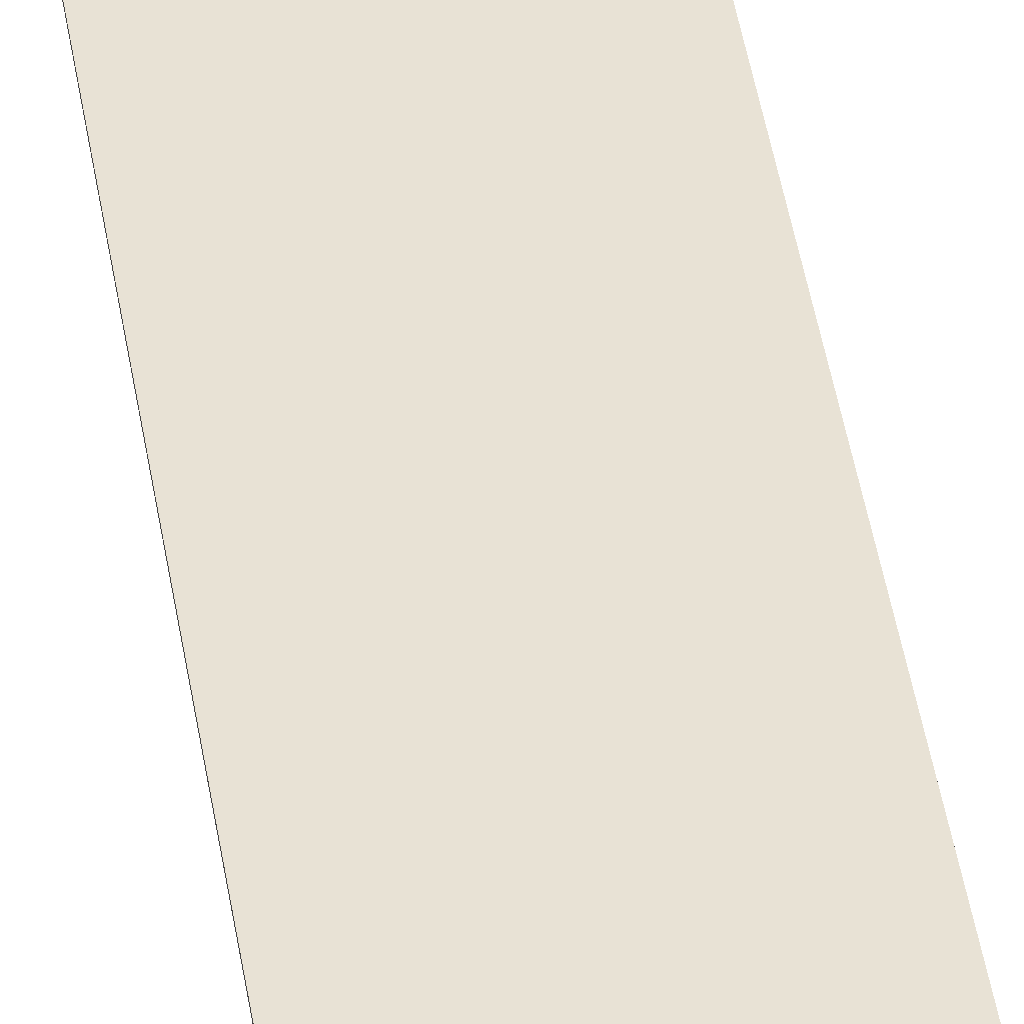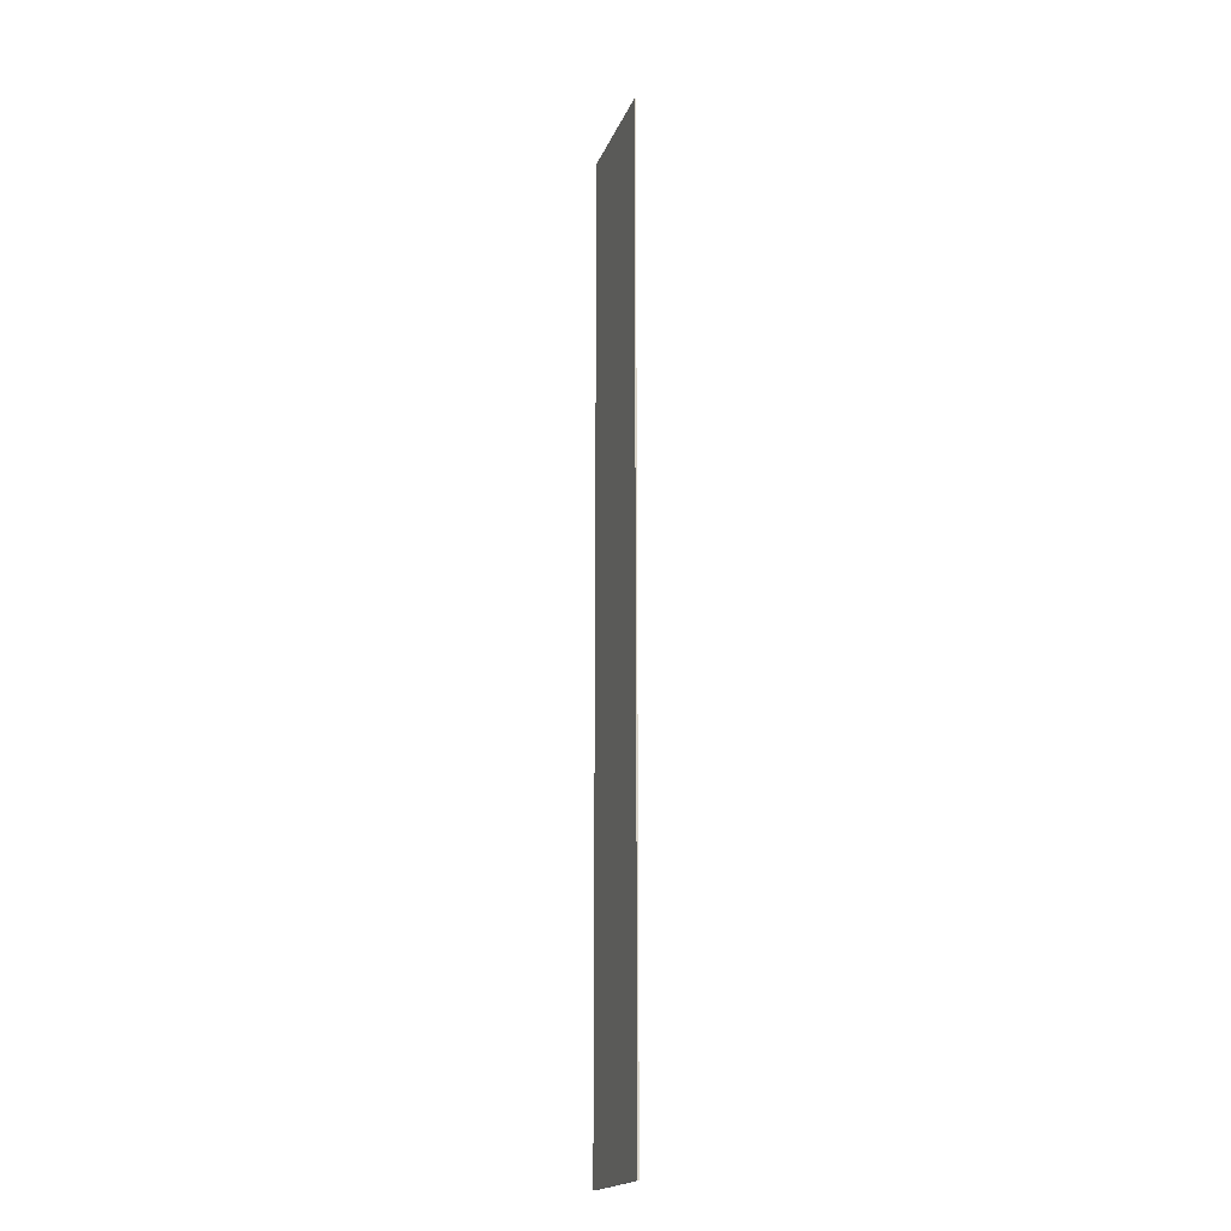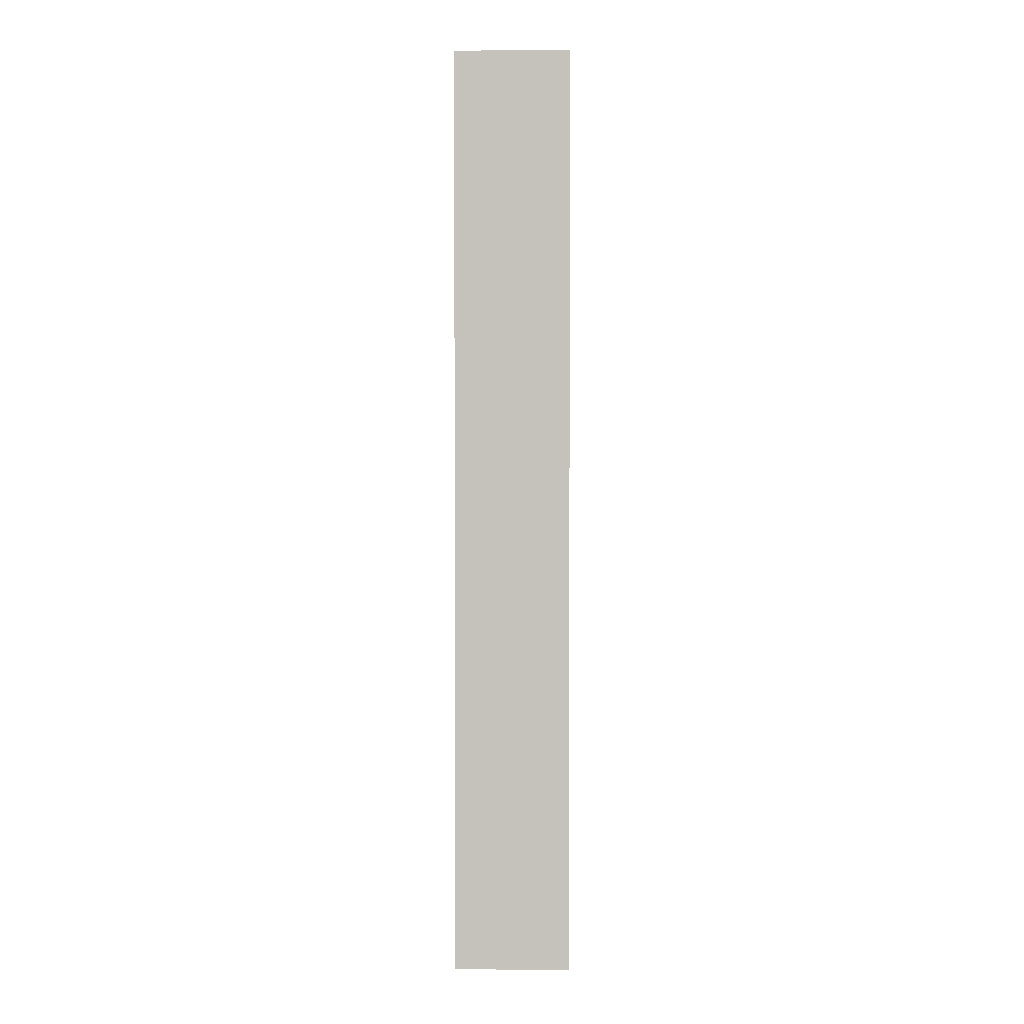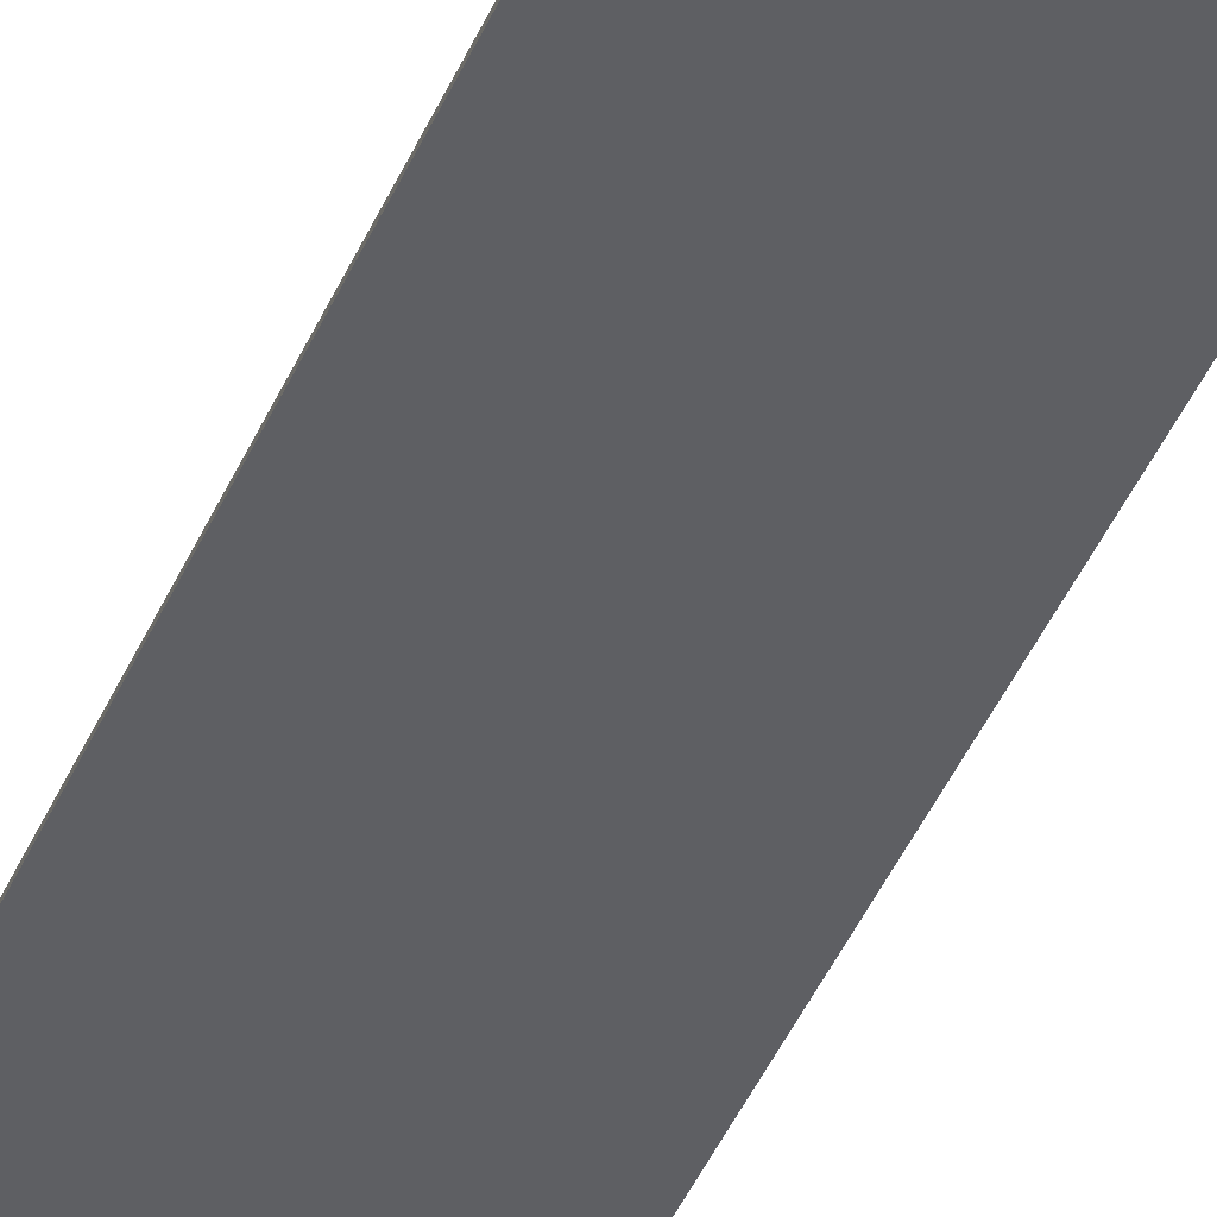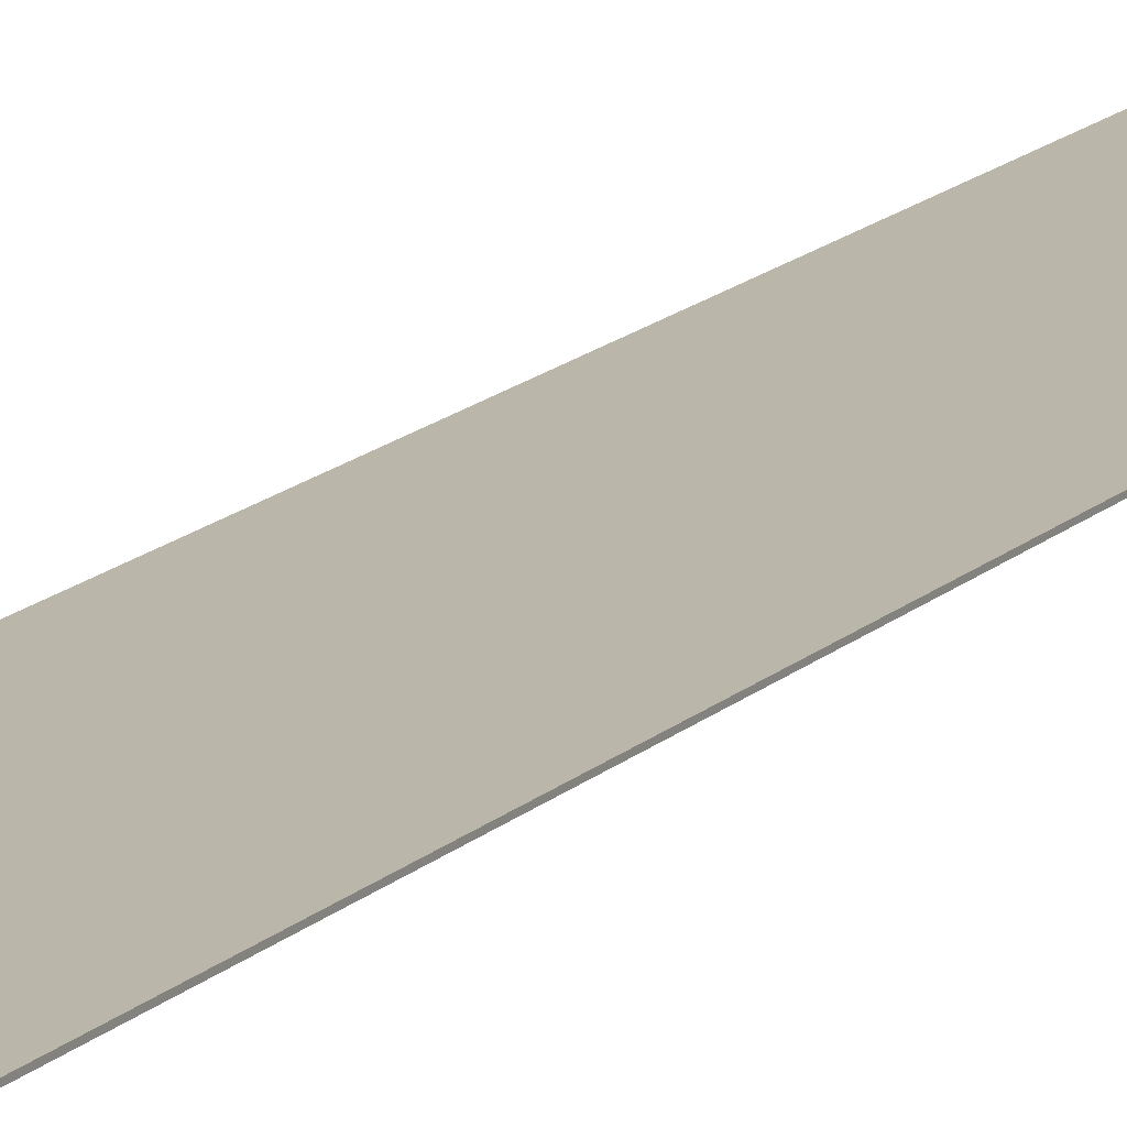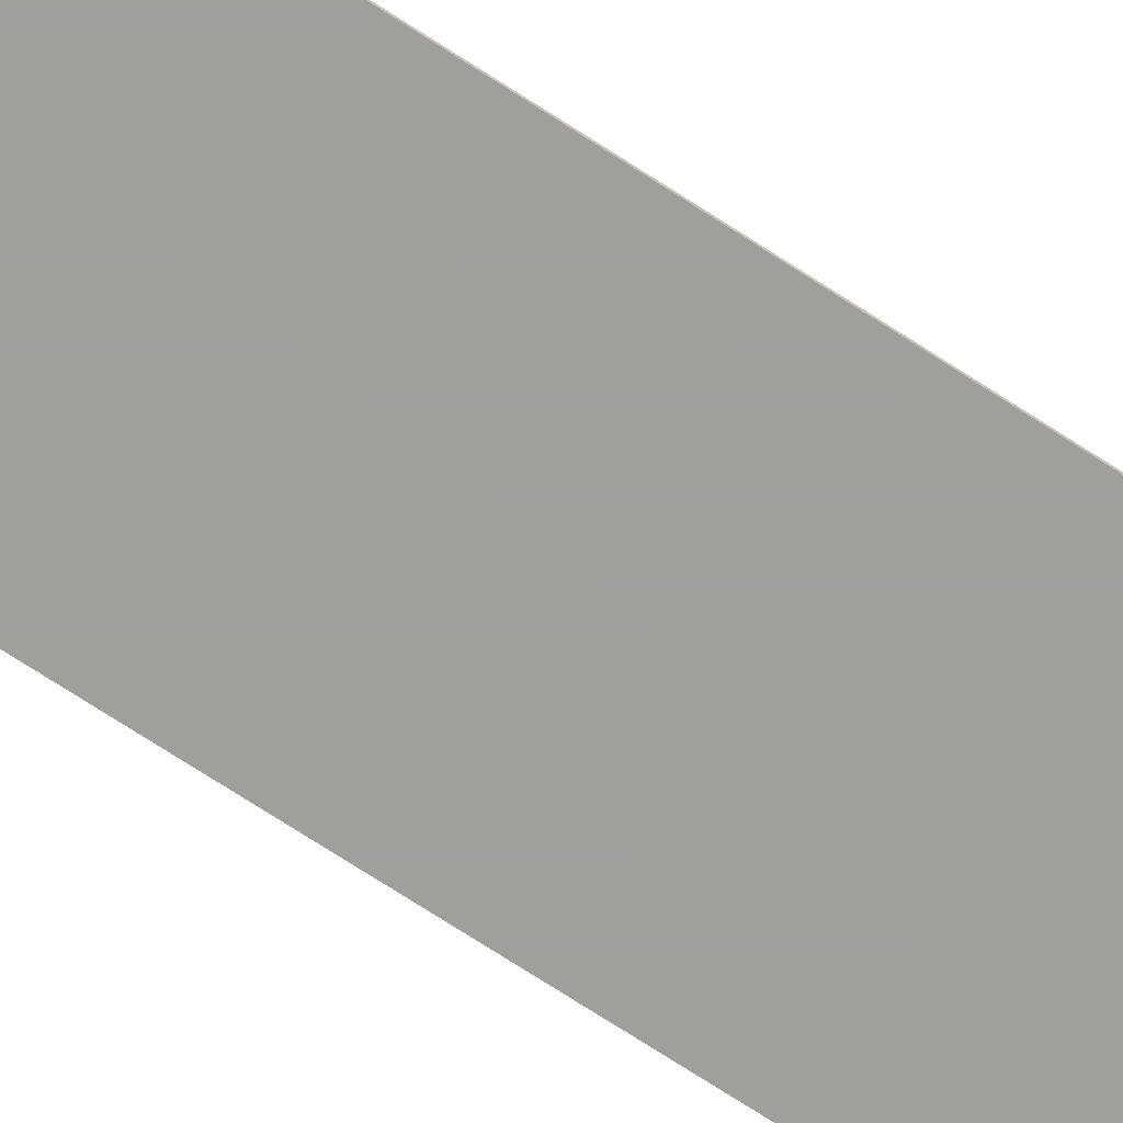
<metadata>
{"format":"obj","ext":"obj","renderer":"f3d","projection":"perspective","resolution":1024,"background":"white","views":[{"elev":40.7,"azim":-8.3,"up":"+Y"},{"elev":-18.8,"azim":-107.2,"up":"+Z"},{"elev":1.0,"azim":1.8,"up":"+Z"},{"elev":-40.9,"azim":158.8,"up":"+Y"},{"elev":13.9,"azim":-153.7,"up":"+Y"},{"elev":-71.2,"azim":-123.2,"up":"+Y"}]}
</metadata>
<code>
v -3 0.07 24
v 3 0.07 24
v 3 0.07 -24
v -3 0.07 -24
v -3 0 24
v 3 0 24
v 3 0 -24
v -3 0 -24
f 1 2 3 4
f 8 7 6 5
f 1 5 6 2
f 2 6 7 3
f 3 7 8 4
f 4 8 5 1

</code>
